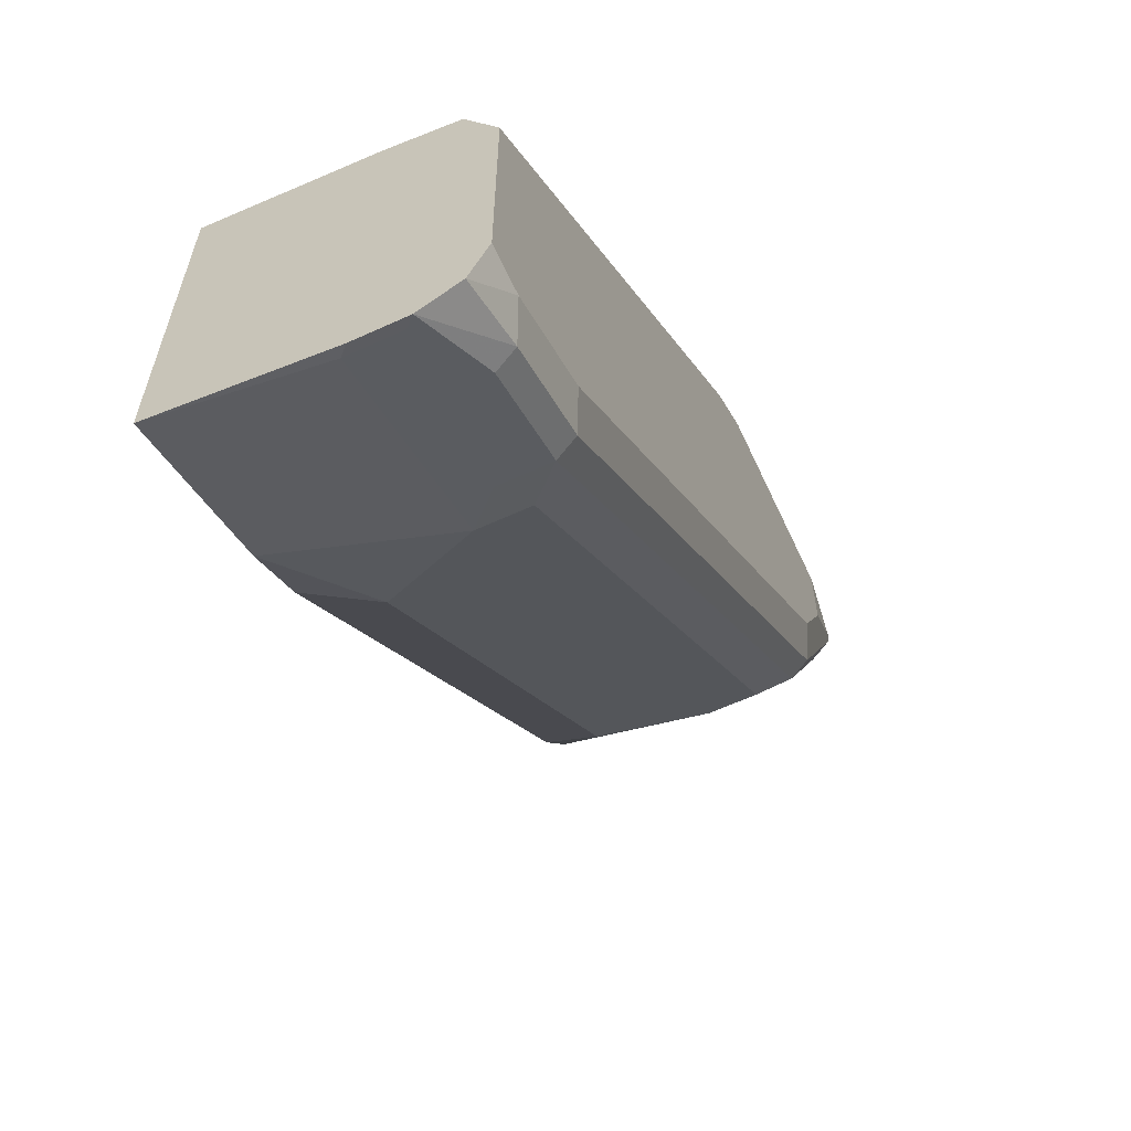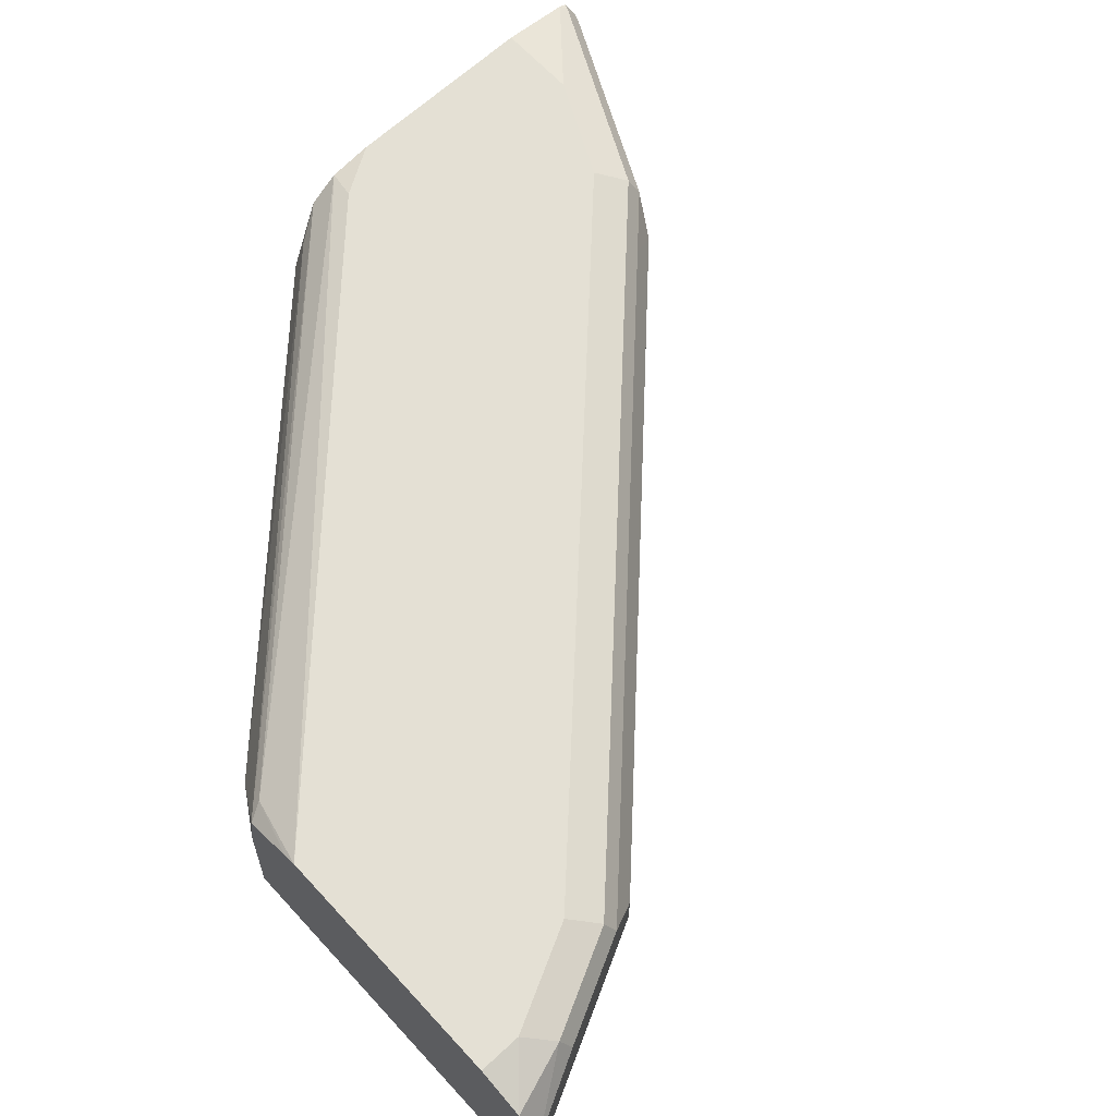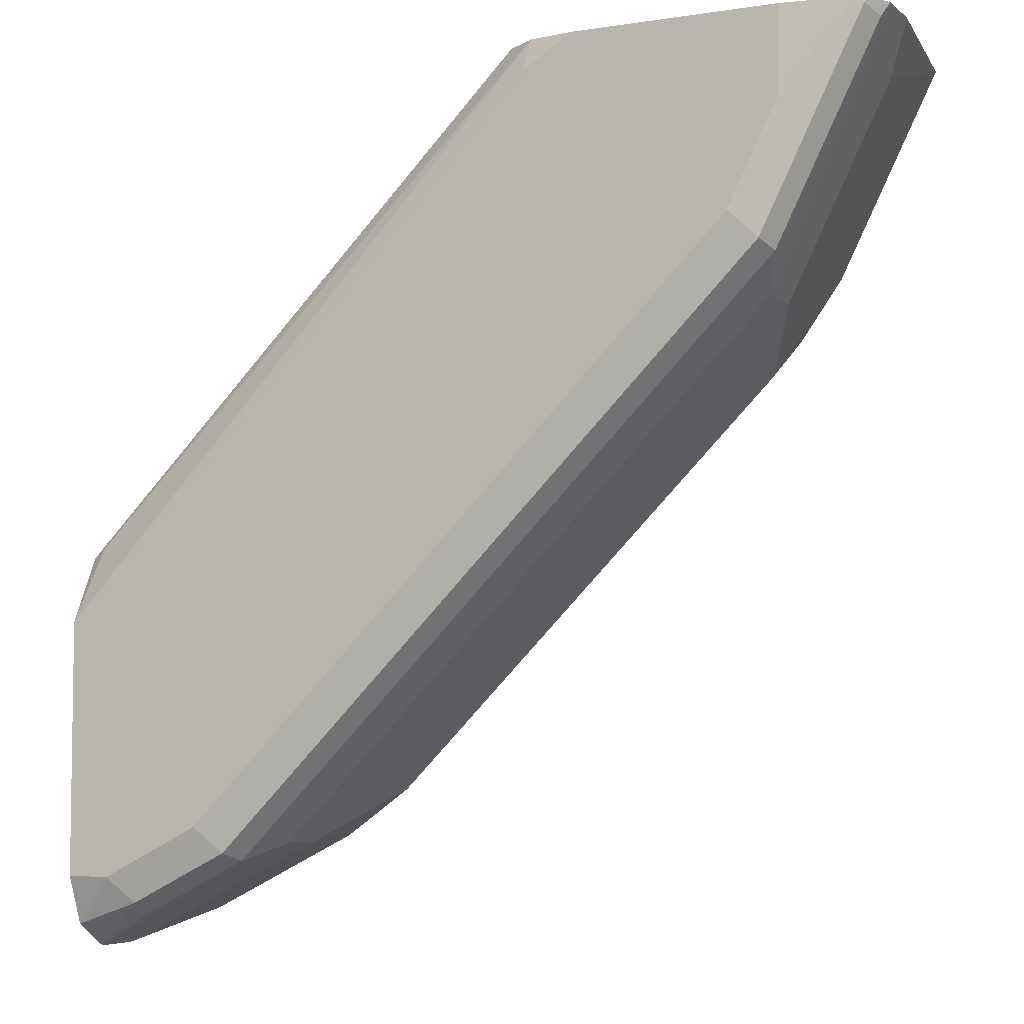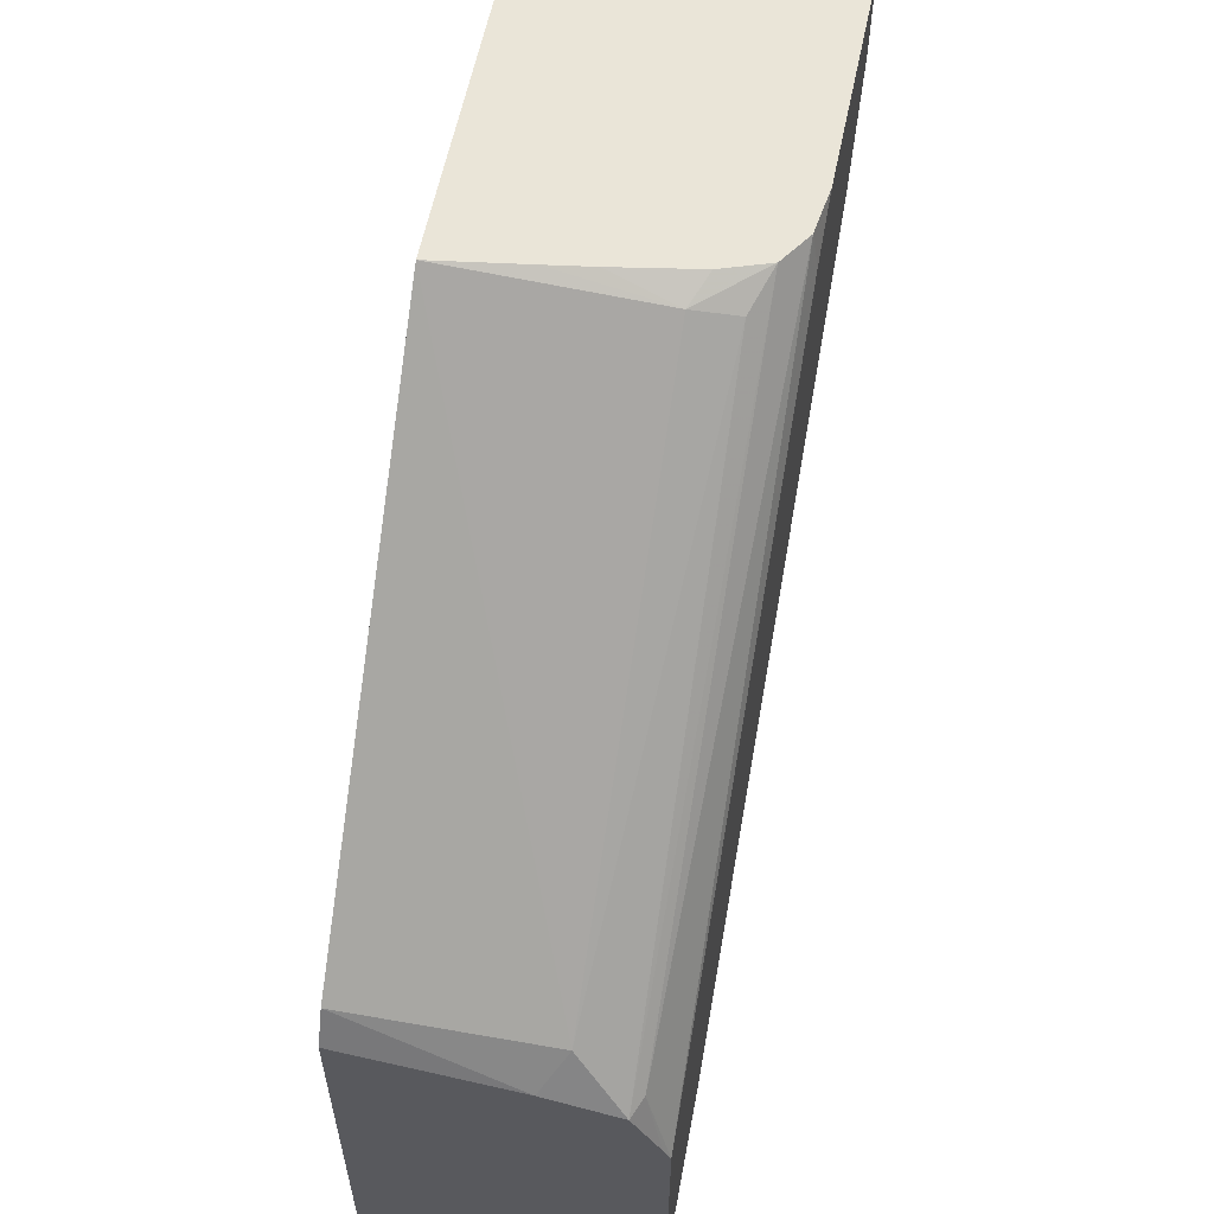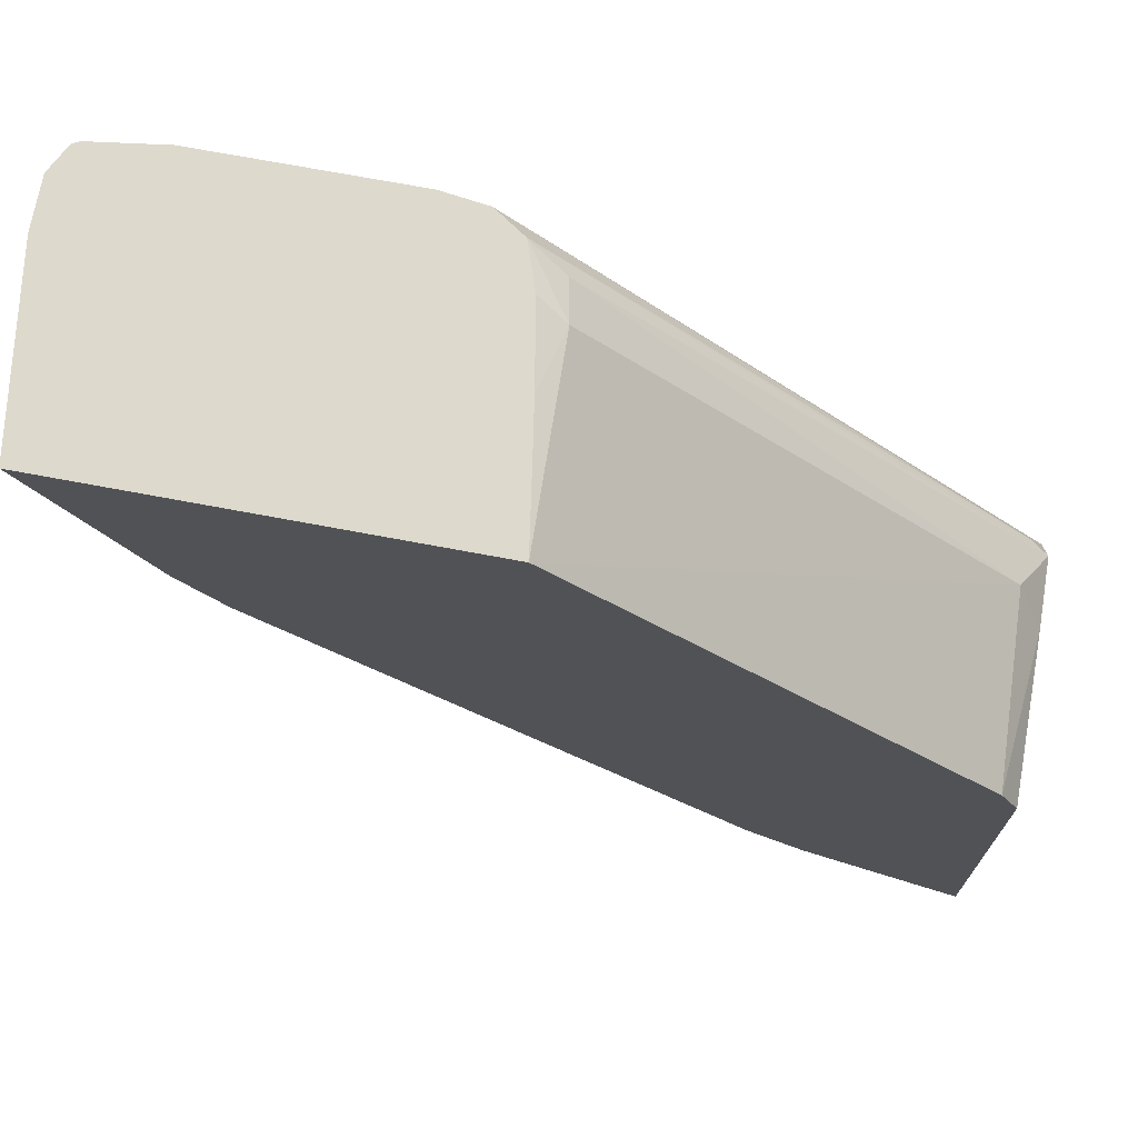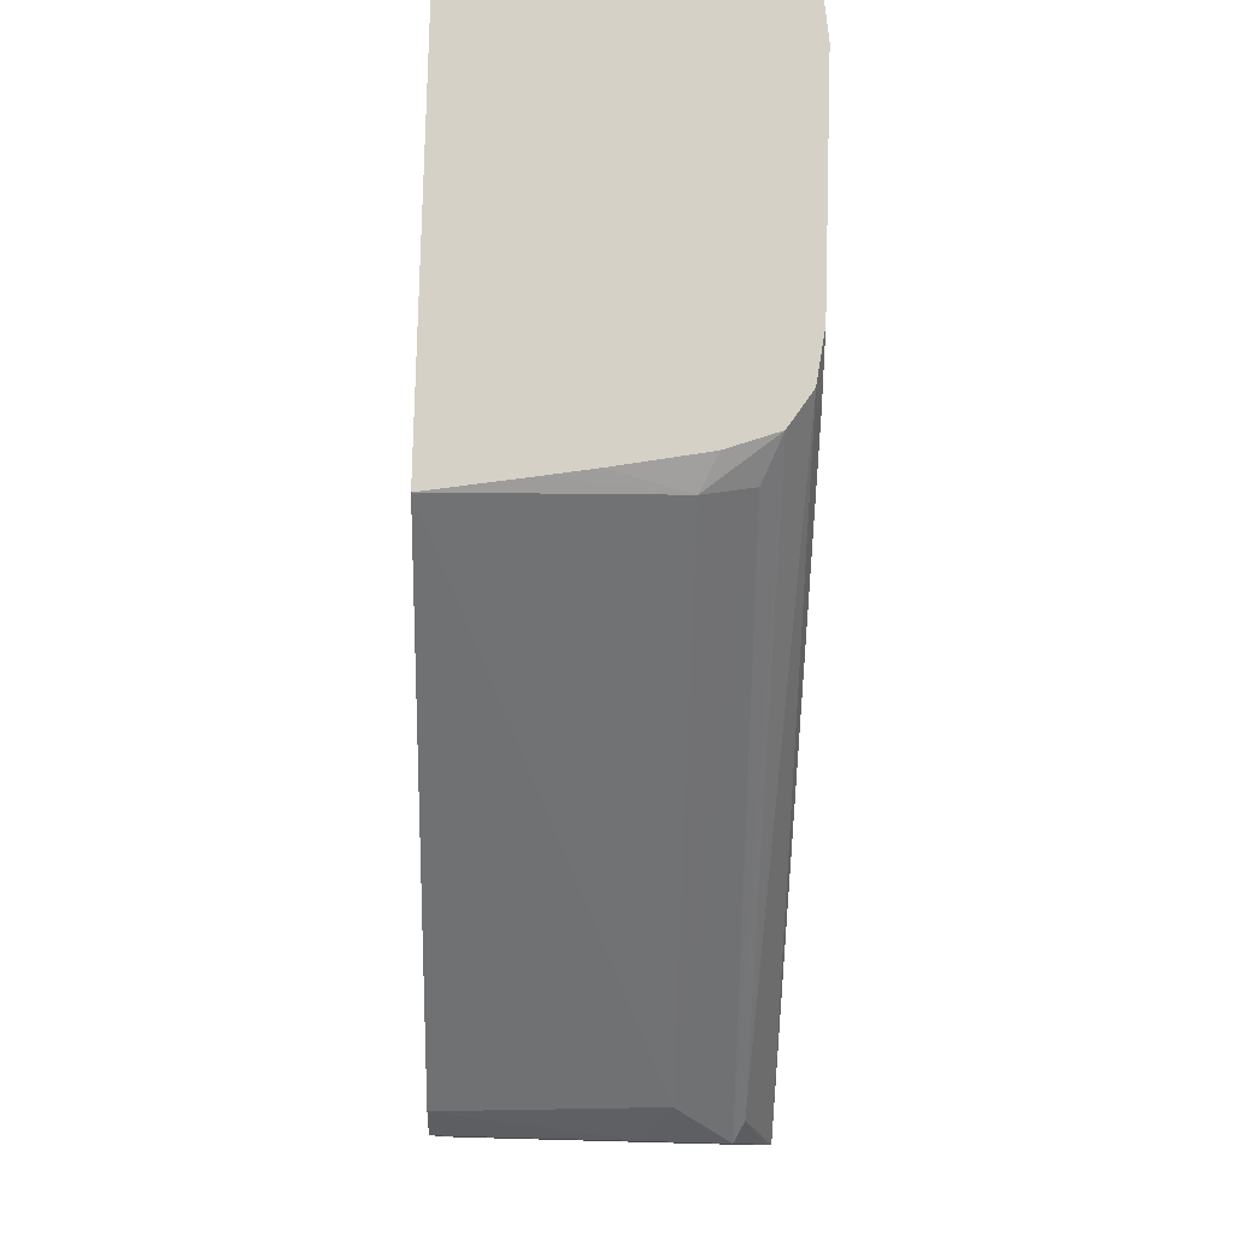
<metadata>
{"format":"obj","ext":"obj","renderer":"f3d","projection":"perspective","resolution":1024,"background":"white","views":[{"elev":-62.5,"azim":114.9,"up":"+Z"},{"elev":66.1,"azim":137.3,"up":"+Y"},{"elev":-5.5,"azim":-154.4,"up":"+Z"},{"elev":59.5,"azim":101.7,"up":"+Z"},{"elev":71.9,"azim":10.6,"up":"+Z"},{"elev":79.7,"azim":91.5,"up":"+Z"}]}
</metadata>
<code>
v -0.4464 0.3185 -0.6018
v -0.4464 0.3833 -0.6065
v -0.4535 0.3185 -0.5886
v -0.4464 0.3185 -0.7512
v -0.4464 0.4114 -0.6113
v -0.4567 0.3923 -0.5917
v -0.6086 0.3185 -0.432
v -0.4727 0.3185 -0.7381
v -0.4502 0.3795 -0.759
v -0.4464 0.3833 -0.7608
v -0.4464 0.4219 -0.6315
v -0.4535 0.4148 -0.6078
v -0.6275 0.4144 -0.432
v -0.6142 0.4084 -0.4406
v -0.611 0.3923 -0.4374
v -0.6137 0.3511 -0.432
v -0.7584 0.3185 -0.432
v -0.4953 0.3185 -0.7268
v -0.4502 0.3988 -0.759
v -0.5081 0.3185 -0.7204
v -0.5274 0.3795 -0.7204
v -0.5146 0.3923 -0.7268
v -0.4464 0.4026 -0.7608
v -0.4464 0.4245 -0.6367
v -0.6391 0.4221 -0.432
v -0.6313 0.417 -0.432
v -0.6217 0.3977 -0.432
v -0.6163 0.3677 -0.432
v -0.7681 0.3897 -0.432
v -0.7589 0.3795 -0.4502
v -0.7574 0.3185 -0.4341
v -0.5146 0.4116 -0.7268
v -0.476 0.4116 -0.7461
v -0.5307 0.3185 -0.7043
v -0.5467 0.3409 -0.701
v -0.5274 0.3988 -0.7204
v -0.566 0.3409 -0.6818
v -0.6818 0.3409 -0.566
v -0.4464 0.4174 -0.7516
v -0.4728 0.4197 -0.7429
v -0.4464 0.4245 -0.7332
v -0.6367 0.4245 -0.4438
v -0.656 0.4245 -0.432
v -0.7681 0.409 -0.432
v -0.7204 0.3795 -0.5274
v -0.7428 0.3185 -0.4633
v -0.5114 0.4197 -0.7236
v -0.6818 0.3988 -0.566
v -0.5532 0.4116 -0.6882
v -0.55 0.3185 -0.685
v -0.7042 0.3185 -0.5307
v -0.7011 0.3409 -0.5467
v -0.4631 0.4245 -0.7332
v -0.7332 0.4245 -0.432
v -0.7629 0.4193 -0.432
v -0.7622 0.4197 -0.4341
v -0.7654 0.4116 -0.4374
v -0.7268 0.4116 -0.5146
v -0.7204 0.3988 -0.5274
v -0.7204 0.3185 -0.5081
v -0.7235 0.3185 -0.5019
v -0.5017 0.4245 -0.7139
v -0.55 0.4197 -0.685
v -0.6367 0.4245 -0.5789
v -0.5982 0.4245 -0.6175
v -0.7075 0.4116 -0.5339
v -0.7043 0.3185 -0.5306
v -0.76 0.4207 -0.432
v -0.7332 0.4245 -0.4631
v -0.7236 0.4197 -0.5113
v -0.7043 0.4197 -0.5306
v -0.7139 0.4245 -0.5017
f 29 59 45
f 29 45 30
f 30 45 31
f 31 45 46
f 32 47 40
f 32 40 33
f 32 49 63
f 32 48 59
f 32 59 49
f 32 63 47
f 34 50 37
f 34 37 35
f 29 44 59
f 32 36 48
f 25 42 43
f 21 35 37
f 24 43 42
f 37 50 38
f 21 37 38
f 21 38 48
f 21 48 36
f 23 33 40
f 23 40 39
f 24 42 25
f 24 41 53
f 24 62 65
f 24 65 64
f 24 64 72
f 24 72 69
f 24 69 54
f 24 54 43
f 24 53 62
f 38 50 51
f 58 66 59
f 38 52 45
f 49 71 63
f 51 67 52
f 52 67 60
f 54 69 68
f 55 68 56
f 56 68 69
f 49 66 71
f 56 69 72
f 56 70 58
f 56 58 57
f 58 70 71
f 58 71 66
f 21 32 22
f 63 71 64
f 56 72 70
f 38 51 52
f 49 59 66
f 47 64 65
f 38 45 59
f 38 59 48
f 39 40 53
f 39 53 41
f 40 47 62
f 40 62 53
f 47 65 62
f 44 55 56
f 44 57 58
f 44 58 59
f 45 52 60
f 45 60 61
f 45 61 46
f 47 63 64
f 44 56 57
f 21 36 32
f 7 16 28
f 20 34 35
f 5 12 13
f 5 11 12
f 4 9 10
f 4 8 9
f 3 6 7
f 2 6 3
f 2 5 6
f 1 5 2
f 1 11 5
f 1 24 11
f 1 41 24
f 1 39 41
f 1 23 39
f 1 10 23
f 1 4 10
f 1 8 4
f 1 18 8
f 64 71 72
f 1 2 3
f 1 3 7
f 1 7 17
f 1 17 31
f 1 31 46
f 5 13 14
f 1 46 61
f 1 60 67
f 1 67 51
f 1 51 50
f 1 50 34
f 1 34 20
f 1 20 18
f 1 61 60
f 5 14 6
f 6 14 15
f 6 15 7
f 9 22 32
f 9 32 19
f 11 24 12
f 12 24 25
f 12 25 26
f 12 26 13
f 9 21 22
f 13 27 15
f 15 27 28
f 15 28 16
f 17 29 30
f 17 30 31
f 19 32 33
f 19 33 23
f 13 15 14
f 20 35 21
f 9 20 21
f 9 23 10
f 7 15 16
f 7 28 27
f 7 27 13
f 7 13 26
f 7 26 25
f 7 25 43
f 9 18 20
f 7 43 54
f 7 68 55
f 7 55 44
f 7 44 29
f 7 29 17
f 8 18 9
f 9 19 23
f 7 54 68
f 70 72 71

</code>
